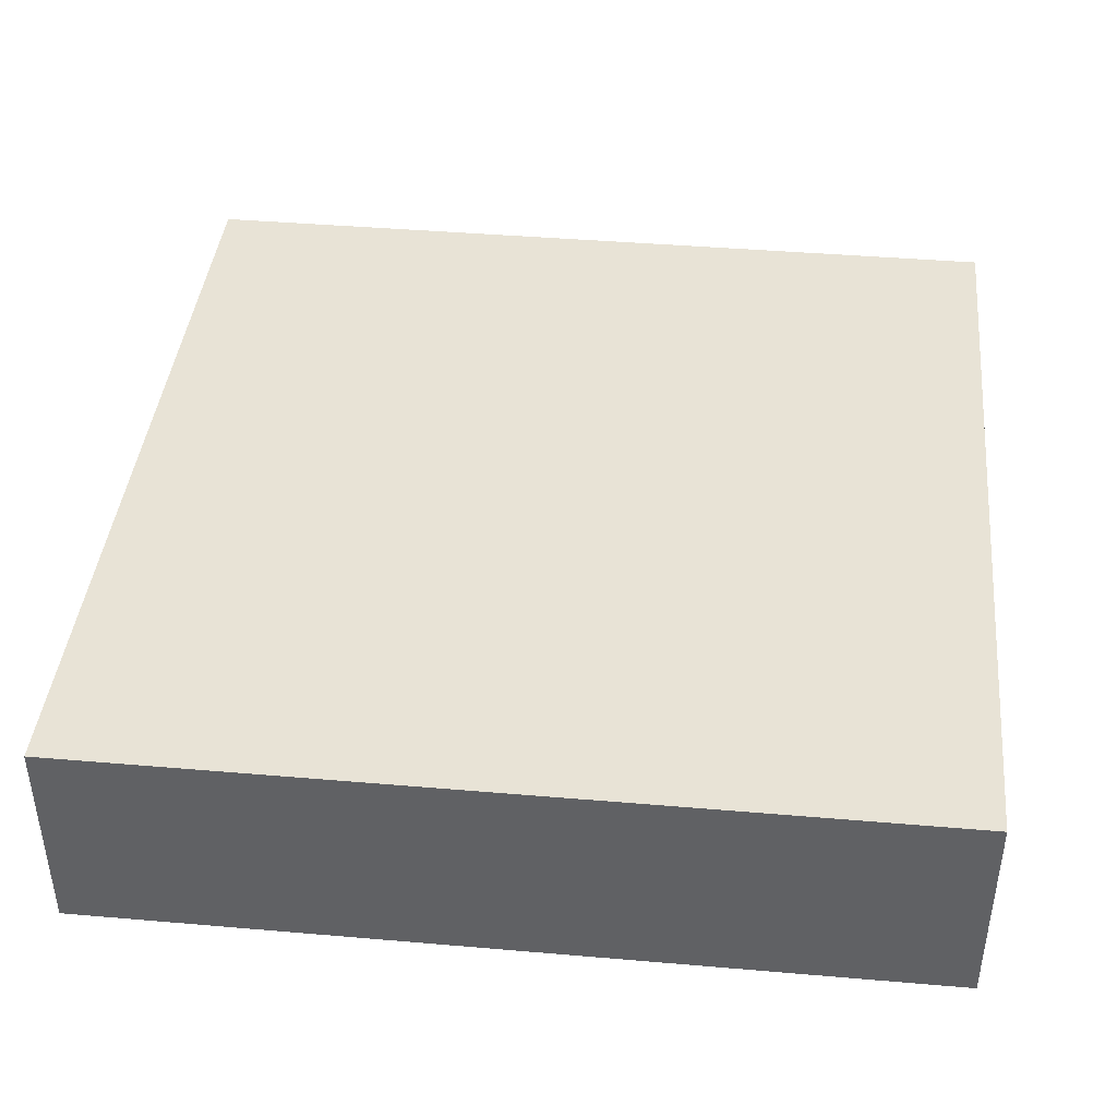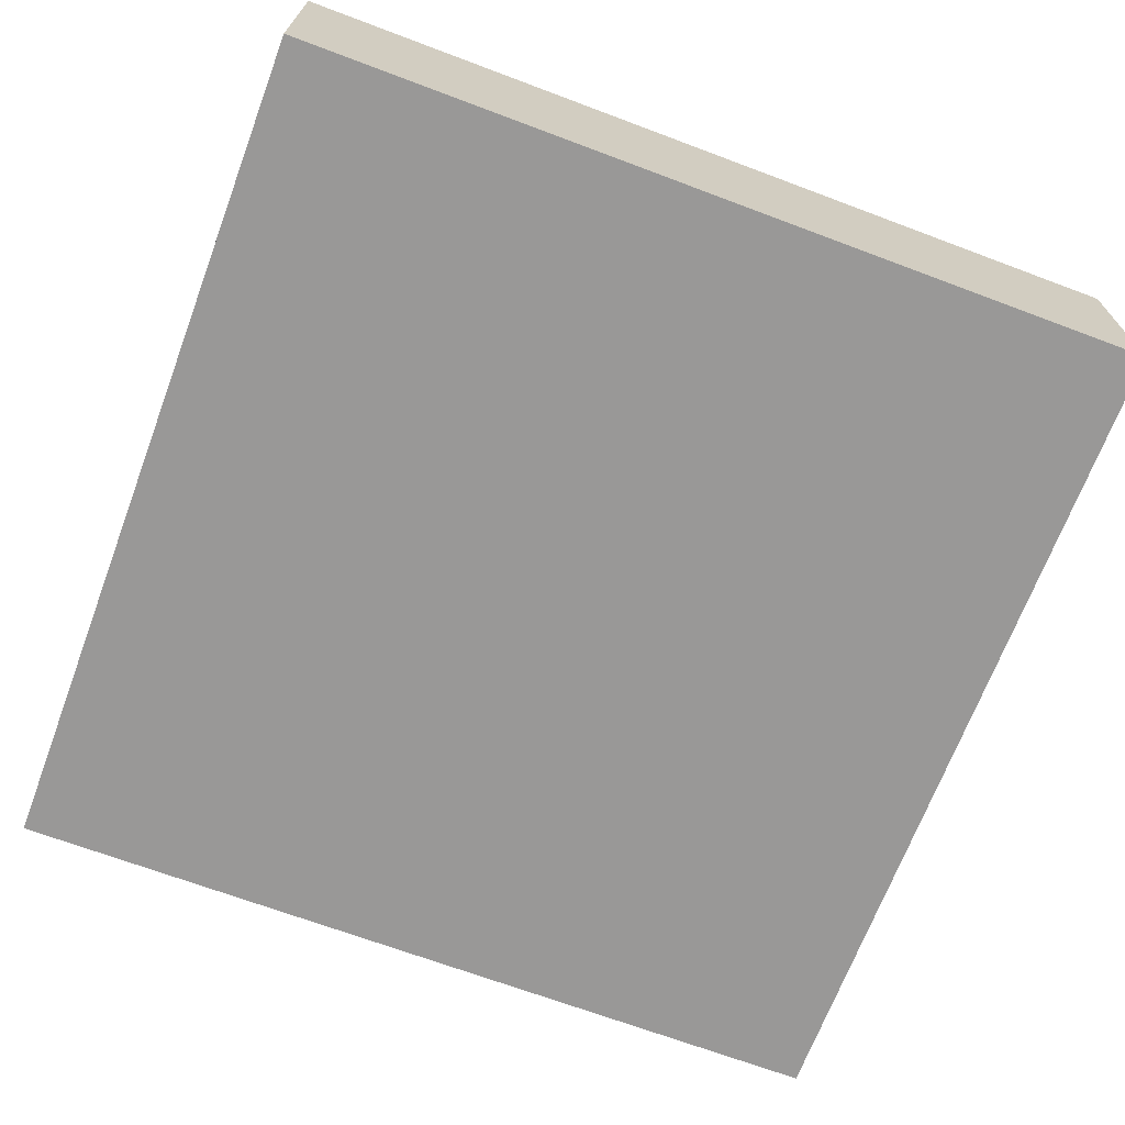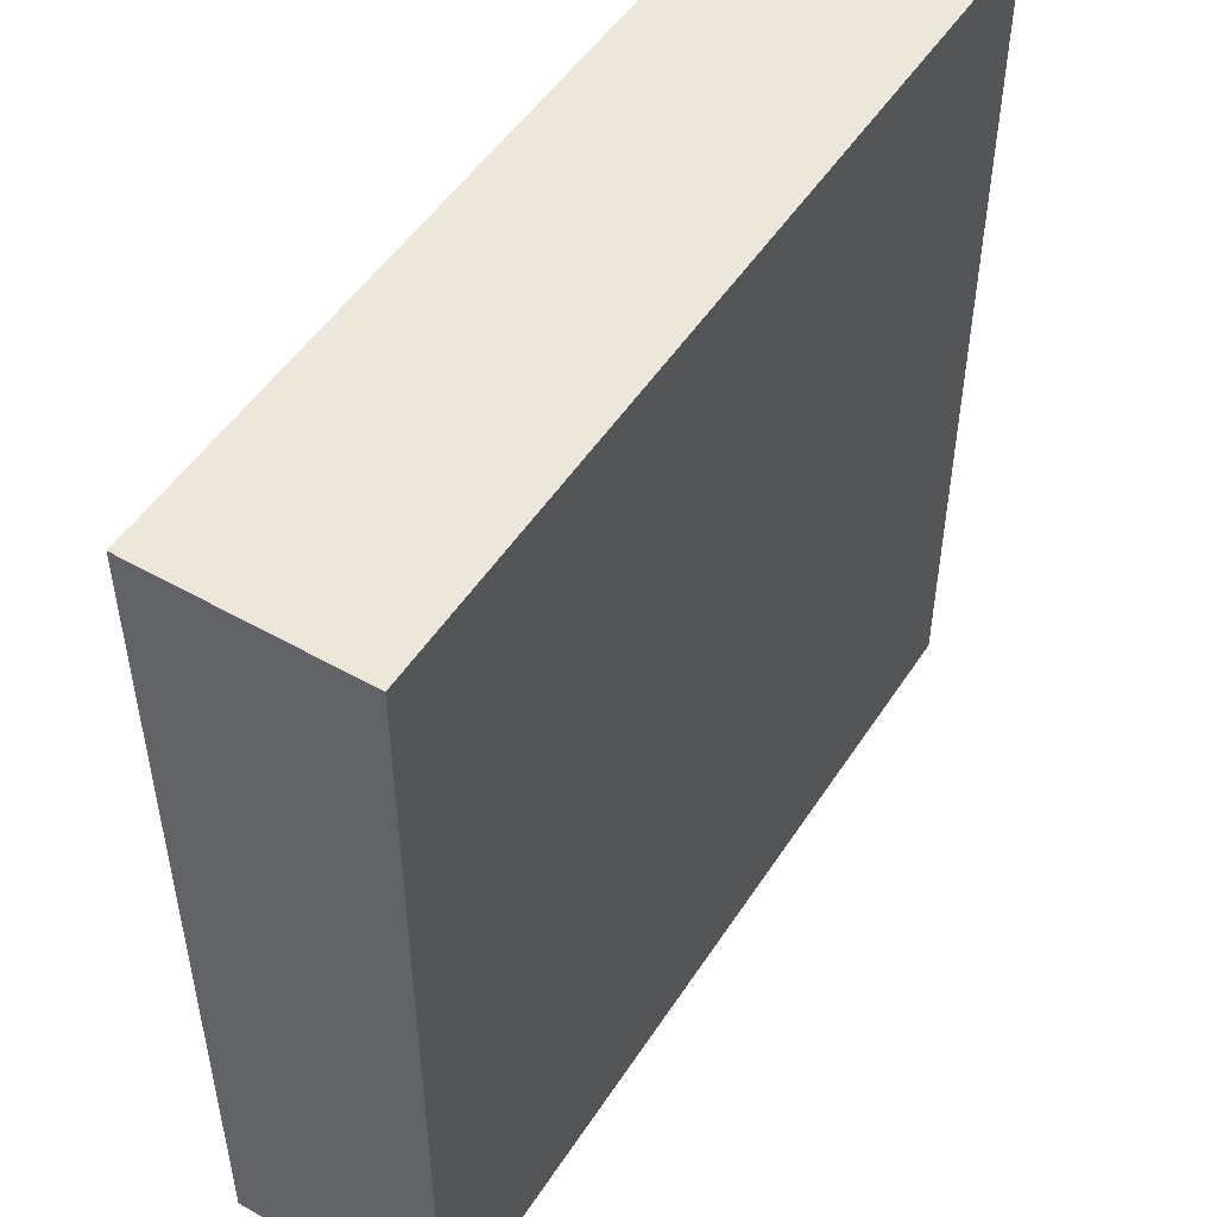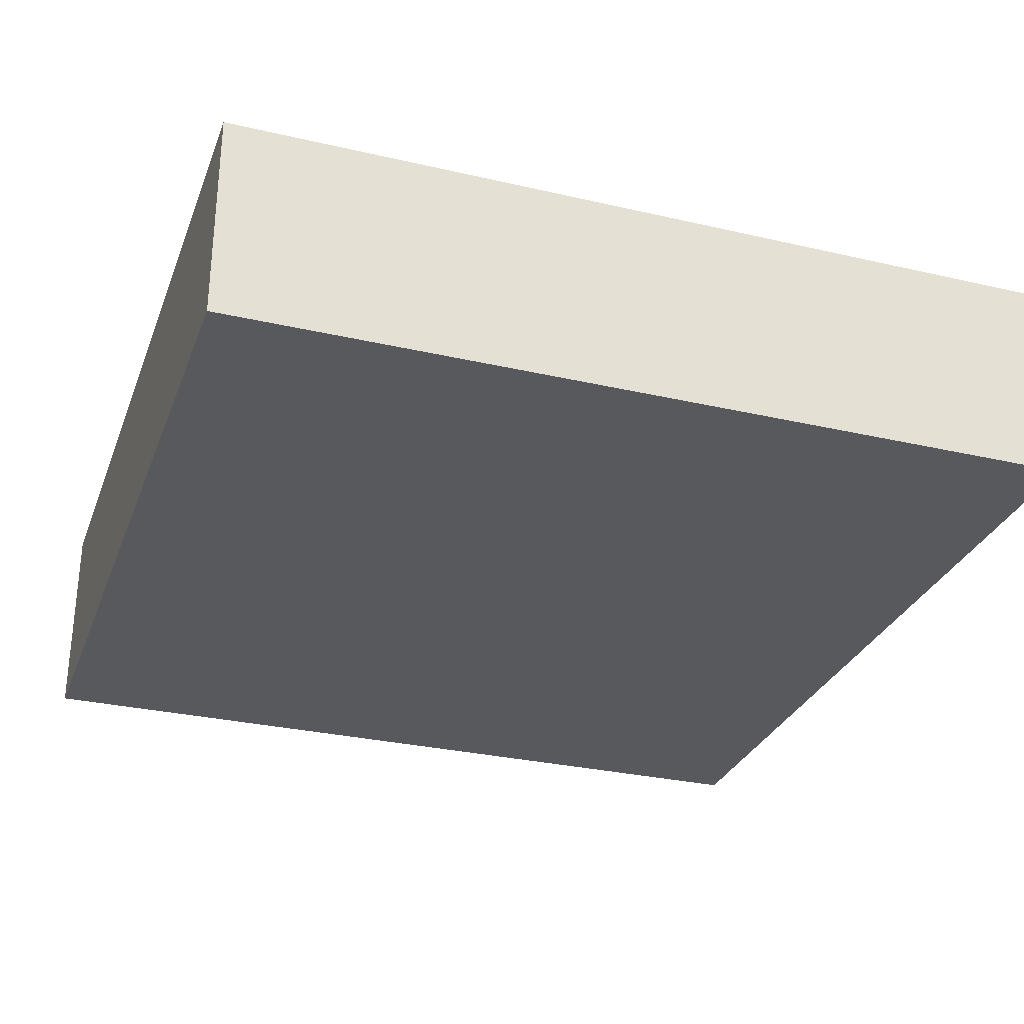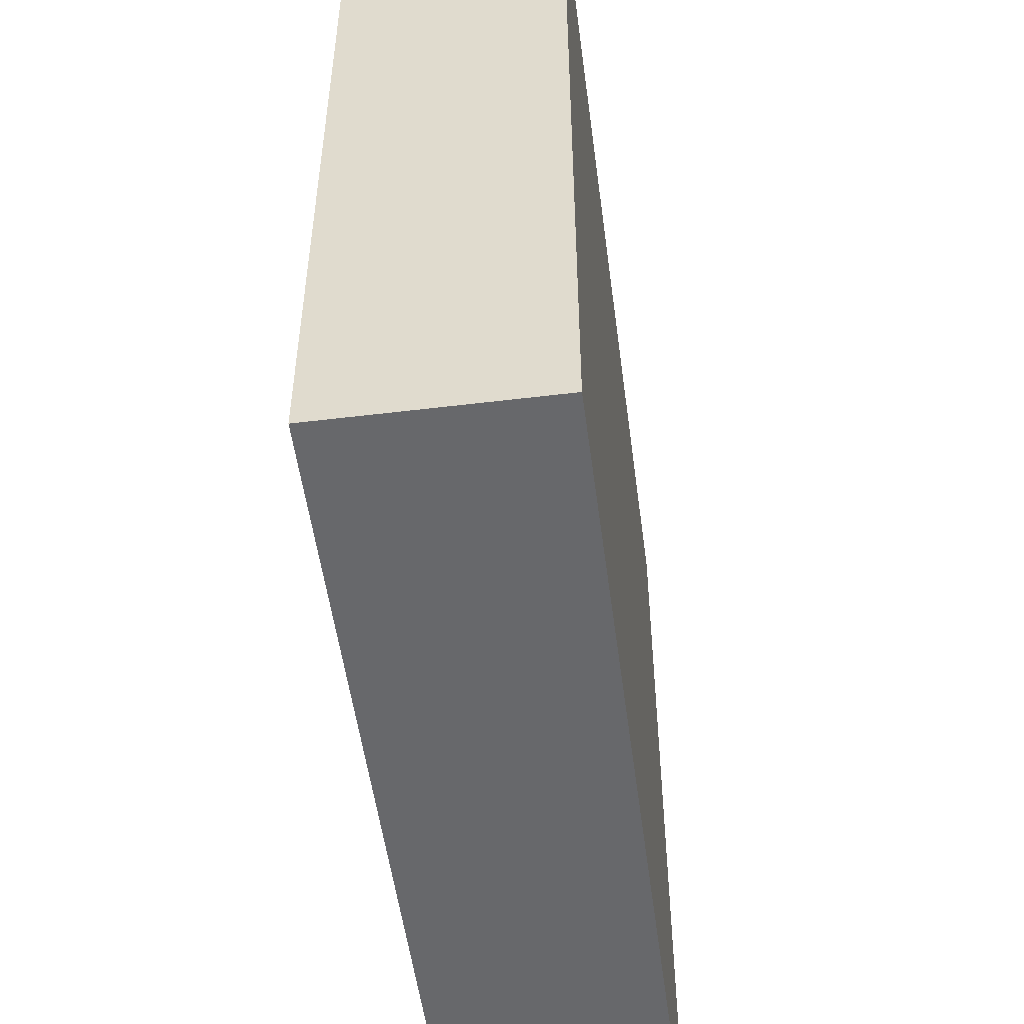
<metadata>
{"format":"obj","ext":"obj","renderer":"f3d","projection":"perspective","resolution":1024,"background":"white","views":[{"elev":41.7,"azim":5.9,"up":"+Y"},{"elev":-68.7,"azim":69.4,"up":"+Y"},{"elev":50.4,"azim":121.9,"up":"+Z"},{"elev":-29.8,"azim":161.3,"up":"+Y"},{"elev":-52.4,"azim":97.5,"up":"+Z"}]}
</metadata>
<code>
o
v -1 0 1
v -1 0 0.7
v -1 0 0.3
v -1 0 -0.9
v -1 0 -1
v -1 0.1 0.9
v -1 0.1 0.8
v -1 0.1 0.7
v -1 0.1 0.3
v -1 0.1 0.1
v -1 0.1 0
v -1 0.1 -0.4
v -1 0.1 -0.6
v -1 0.2 0.8
v -1 0.2 0.7
v -1 0.2 0.5
v -1 0.2 0.3
v -1 0.2 -0.2
v -1 0.2 -0.3
v -1 0.2 -0.9
v -1 0.2 -1
v -1 0.3 0.9
v -1 0.3 0.8
v -1 0.3 0.5
v -1 0.3 0.3
v -1 0.3 0.1
v -1 0.3 0
v -1 0.3 -0.2
v -1 0.3 -0.3
v -1 0.3 -0.4
v -1 0.3 -0.6
v -1 0.4 0.8
v -1 0.4 0.7
v -1 0.4 0.5
v -1 0.4 0.1
v -1 0.4 -0.7
v -1 0.4 -0.8
v -1 0.5 1
v -1 0.5 0.5
v -1 0.5 0.1
v -1 0.5 -0.7
v -1 0.5 -0.8
v -1 0.5 -1
v 1 0 1
v 1 0 0.9
v 1 0 0.5
v 1 0 0
v 1 0 -0.7
v 1 0 -0.8
v 1 0 -1
v 1 0.1 0.5
v 1 0.1 0
v 1 0.1 -0.2
v 1 0.1 -0.6
v 1 0.1 -0.8
v 1 0.1 -0.9
v 1 0.2 1
v 1 0.2 0.9
v 1 0.2 0.8
v 1 0.2 0.6
v 1 0.2 0.2
v 1 0.2 0.1
v 1 0.2 -0.4
v 1 0.2 -0.6
v 1 0.2 -0.7
v 1 0.2 -0.9
v 1 0.2 -1
v 1 0.3 0.8
v 1 0.3 0.6
v 1 0.3 0.2
v 1 0.3 0.1
v 1 0.3 -0.9
v 1 0.3 -1
v 1 0.4 0.6
v 1 0.4 0.1
v 1 0.4 -0.2
v 1 0.4 -0.4
v 1 0.4 -0.7
v 1 0.4 -0.8
v 1 0.5 1
v 1 0.5 0.6
v 1 0.5 0.1
v 1 0.5 -0.7
v 1 0.5 -0.8
v 1 0.5 -1
v -1 0 1
v -1 0.5 1
v -0.9 0.2 1
v -0.9 0.3 1
v -0.7 0.2 1
v -0.7 0.3 1
v -0.5 0.1 1
v -0.5 0.3 1
v -0.2 0.1 1
v -0.2 0.3 1
v -0.1 0.3 1
v -0.1 0.4 1
v 0 0 1
v 0 0.1 1
v 0.1 0.3 1
v 0.1 0.4 1
v 0.4 0 1
v 0.4 0.1 1
v 0.4 0.4 1
v 0.4 0.5 1
v 0.5 0 1
v 0.5 0.2 1
v 0.9 0.4 1
v 0.9 0.5 1
v 1 0 1
v 1 0.2 1
v 1 0.5 1
v -1 0 -1
v -1 0.2 -1
v -1 0.5 -1
v -0.9 0.3 -1
v -0.9 0.4 -1
v -0.6 0 -1
v -0.6 0.2 -1
v -0.5 0.3 -1
v -0.5 0.4 -1
v -0.3 0.2 -1
v -0.3 0.4 -1
v -0.1 0 -1
v -0.1 0.1 -1
v 0.1 0.2 -1
v 0.1 0.4 -1
v 0.3 0.2 -1
v 0.3 0.3 -1
v 0.4 0 -1
v 0.4 0.1 -1
v 0.4 0.4 -1
v 0.4 0.5 -1
v 0.7 0 -1
v 0.7 0.1 -1
v 0.7 0.2 -1
v 0.7 0.3 -1
v 0.8 0 -1
v 0.8 0.1 -1
v 0.8 0.4 -1
v 0.8 0.5 -1
v 0.9 0.2 -1
v 0.9 0.3 -1
v 1 0 -1
v 1 0.2 -1
v 1 0.3 -1
v 1 0.5 -1
v -1 0 1
v 0 0 1
v 0.4 0 1
v 0.5 0 1
v 1 0 1
v 0 0 0.9
v 0.4 0 0.9
v 0.5 0 0.9
v 1 0 0.9
v -1 0 0.7
v -0.9 0 0.7
v 0.9 0 0.5
v 1 0 0.5
v -1 0 0.3
v -0.9 0 0.3
v 0.9 0 0
v 1 0 0
v 0.9 0 -0.7
v 1 0 -0.7
v 0.9 0 -0.8
v 1 0 -0.8
v -1 0 -0.9
v -0.6 0 -0.9
v -0.1 0 -0.9
v 0.4 0 -0.9
v 0.7 0 -0.9
v 0.8 0 -0.9
v -1 0 -1
v -0.6 0 -1
v -0.1 0 -1
v 0.4 0 -1
v 0.7 0 -1
v 0.8 0 -1
v 1 0 -1
v -1 0.5 1
v 0.4 0.5 1
v 0.9 0.5 1
v 1 0.5 1
v -0.8 0.5 0.9
v -0.5 0.5 0.9
v -0.1 0.5 0.9
v 0.1 0.5 0.9
v -0.9 0.5 0.8
v -0.8 0.5 0.8
v -0.6 0.5 0.8
v -0.5 0.5 0.8
v -0.1 0.5 0.8
v 0.1 0.5 0.8
v 0.4 0.5 0.8
v 0.9 0.5 0.8
v -0.9 0.5 0.7
v -0.6 0.5 0.7
v -0.3 0.5 0.7
v -0.1 0.5 0.7
v 0.2 0.5 0.7
v 0.3 0.5 0.7
v -0.3 0.5 0.6
v -0.1 0.5 0.6
v 0.2 0.5 0.6
v 0.3 0.5 0.6
v 0.5 0.5 0.6
v 0.6 0.5 0.6
v 0.9 0.5 0.6
v 1 0.5 0.6
v -1 0.5 0.5
v -0.9 0.5 0.5
v -0.5 0.5 0.5
v 0.1 0.5 0.5
v 0.5 0.5 0.5
v 0.6 0.5 0.5
v -0.9 0.5 0.4
v -0.7 0.5 0.4
v 0.7 0.5 0.4
v 0.8 0.5 0.4
v -0.5 0.5 0.3
v -0.2 0.5 0.3
v 0 0.5 0.3
v 0.1 0.5 0.3
v 0.2 0.5 0.3
v 0.3 0.5 0.3
v 0.5 0.5 0.3
v 0.7 0.5 0.3
v 0.8 0.5 0.3
v 0.2 0.5 0.2
v 0.3 0.5 0.2
v -1 0.5 0.1
v -0.9 0.5 0.1
v -0.2 0.5 0.1
v 0 0.5 0.1
v 0.9 0.5 0.1
v 1 0.5 0.1
v -0.4 0.5 0
v -0.2 0.5 0
v 0.5 0.5 0
v 0.7 0.5 0
v -0.9 0.5 -0.1
v -0.7 0.5 -0.1
v 0.1 0.5 -0.1
v 0.4 0.5 -0.1
v 0.5 0.5 -0.1
v 0.6 0.5 -0.1
v 0.7 0.5 -0.1
v 0.9 0.5 -0.1
v -0.4 0.5 -0.2
v -0.2 0.5 -0.2
v 0.5 0.5 -0.2
v 0.6 0.5 -0.2
v -0.9 0.5 -0.3
v -0.8 0.5 -0.3
v -0.6 0.5 -0.3
v -0.5 0.5 -0.3
v -0.3 0.5 -0.3
v -0.1 0.5 -0.3
v -0.9 0.5 -0.4
v -0.8 0.5 -0.4
v -0.6 0.5 -0.4
v -0.5 0.5 -0.4
v 0.1 0.5 -0.4
v 0.4 0.5 -0.4
v 0.1 0.5 -0.5
v 0.2 0.5 -0.5
v 0.4 0.5 -0.5
v 0.5 0.5 -0.5
v 0.7 0.5 -0.5
v 0.9 0.5 -0.5
v 0.1 0.5 -0.6
v 0.2 0.5 -0.6
v 0.8 0.5 -0.6
v 0.9 0.5 -0.6
v -1 0.5 -0.7
v -0.4 0.5 -0.7
v -0.3 0.5 -0.7
v -0.1 0.5 -0.7
v 0.4 0.5 -0.7
v 0.5 0.5 -0.7
v 0.8 0.5 -0.7
v 0.9 0.5 -0.7
v 1 0.5 -0.7
v -1 0.5 -0.8
v -0.9 0.5 -0.8
v -0.5 0.5 -0.8
v -0.4 0.5 -0.8
v 0 0.5 -0.8
v 0.1 0.5 -0.8
v 0.6 0.5 -0.8
v 0.8 0.5 -0.8
v 0.9 0.5 -0.8
v 1 0.5 -0.8
v -0.9 0.5 -0.9
v -0.5 0.5 -0.9
v 0 0.5 -0.9
v 0.1 0.5 -0.9
v 0.4 0.5 -0.9
v 0.6 0.5 -0.9
v -1 0.5 -1
v 0.4 0.5 -1
v 0.8 0.5 -1
v 1 0.5 -1
f 6 2 1
f 7 2 6
f 8 3 2
f 8 2 7
f 9 4 3
f 9 3 8
f 10 4 9
f 11 4 10
f 12 4 11
f 13 4 12
f 14 7 6
f 14 8 7
f 14 9 8
f 14 10 9
f 15 10 14
f 16 10 15
f 17 10 16
f 18 12 11
f 19 12 18
f 20 5 4
f 20 4 13
f 21 5 20
f 22 6 1
f 22 14 6
f 22 15 14
f 23 15 22
f 24 16 15
f 24 17 16
f 25 10 17
f 25 17 24
f 26 11 10
f 26 10 25
f 27 18 11
f 27 11 26
f 28 19 18
f 28 18 27
f 29 12 19
f 29 19 28
f 30 13 12
f 30 12 29
f 31 21 20
f 31 13 30
f 31 20 13
f 32 15 23
f 32 23 22
f 33 28 27
f 33 15 32
f 33 27 26
f 33 26 25
f 33 31 30
f 33 29 28
f 33 24 15
f 33 30 29
f 33 25 24
f 34 31 33
f 35 31 34
f 36 21 31
f 36 31 35
f 37 21 36
f 38 32 22
f 38 22 1
f 38 33 32
f 38 34 33
f 39 35 34
f 39 34 38
f 40 36 35
f 40 35 39
f 41 37 36
f 41 36 40
f 42 21 37
f 42 37 41
f 43 21 42
f 45 46 51
f 46 47 51
f 47 48 52
f 51 47 52
f 52 48 53
f 53 48 54
f 49 50 55
f 48 49 55
f 55 50 56
f 44 45 57
f 45 51 58
f 57 45 58
f 51 52 58
f 52 53 58
f 58 53 59
f 59 53 60
f 60 53 61
f 61 53 62
f 53 54 63
f 54 48 64
f 63 54 64
f 55 56 65
f 64 48 65
f 48 55 65
f 56 50 66
f 65 56 66
f 66 50 67
f 57 58 68
f 58 59 68
f 59 60 68
f 60 61 69
f 68 60 69
f 61 62 70
f 69 61 70
f 62 53 71
f 70 62 71
f 64 65 72
f 63 64 72
f 66 67 72
f 65 66 72
f 72 67 73
f 69 70 74
f 70 71 74
f 68 69 74
f 71 53 75
f 74 71 75
f 53 63 76
f 75 53 76
f 72 73 77
f 76 63 77
f 63 72 77
f 77 73 78
f 78 73 79
f 68 74 80
f 57 68 80
f 74 75 81
f 80 74 81
f 75 76 82
f 81 75 82
f 76 77 82
f 77 78 82
f 78 79 83
f 82 78 83
f 79 73 84
f 83 79 84
f 84 73 85
f 88 87 86
f 89 87 88
f 90 88 86
f 90 89 88
f 91 87 89
f 91 89 90
f 92 90 86
f 92 91 90
f 93 87 91
f 93 91 92
f 94 92 86
f 94 93 92
f 95 87 93
f 95 93 94
f 96 95 94
f 96 87 95
f 97 87 96
f 98 94 86
f 98 96 94
f 99 96 98
f 100 97 96
f 100 96 99
f 101 87 97
f 101 97 100
f 102 99 98
f 103 100 99
f 103 99 102
f 103 101 100
f 104 87 101
f 104 101 103
f 105 87 104
f 106 103 102
f 106 104 103
f 107 104 106
f 108 105 104
f 108 104 107
f 109 105 108
f 110 107 106
f 111 108 107
f 111 107 110
f 111 109 108
f 112 109 111
f 114 115 116
f 116 115 117
f 113 114 118
f 114 116 119
f 118 114 119
f 116 117 120
f 119 116 120
f 118 119 120
f 117 115 121
f 120 117 121
f 118 120 122
f 120 121 122
f 121 115 123
f 122 121 123
f 118 122 124
f 124 122 125
f 122 123 126
f 125 122 126
f 123 115 127
f 126 123 127
f 125 126 128
f 126 127 128
f 128 127 129
f 124 125 130
f 125 128 131
f 130 125 131
f 127 115 132
f 129 127 132
f 132 115 133
f 130 131 134
f 131 128 135
f 134 131 135
f 128 129 136
f 135 128 136
f 129 132 137
f 136 129 137
f 134 135 138
f 135 136 139
f 138 135 139
f 136 137 139
f 137 132 140
f 139 137 140
f 132 133 140
f 140 133 141
f 138 139 142
f 139 140 142
f 140 141 142
f 142 141 143
f 138 142 144
f 142 143 145
f 144 142 145
f 143 141 146
f 145 143 146
f 146 141 147
f 153 149 148
f 153 150 149
f 154 151 150
f 154 150 153
f 155 152 151
f 155 151 154
f 156 152 155
f 157 154 153
f 157 153 148
f 157 156 155
f 157 155 154
f 158 156 157
f 159 156 158
f 160 156 159
f 161 158 157
f 162 159 158
f 162 158 161
f 163 160 159
f 163 159 162
f 163 162 161
f 164 160 163
f 165 163 161
f 165 164 163
f 166 164 165
f 167 165 161
f 167 166 165
f 168 166 167
f 169 167 161
f 169 168 167
f 170 168 169
f 171 168 170
f 172 168 171
f 173 168 172
f 174 168 173
f 175 170 169
f 176 171 170
f 176 170 175
f 177 172 171
f 177 171 176
f 178 173 172
f 178 172 177
f 179 174 173
f 179 173 178
f 180 168 174
f 180 174 179
f 181 168 180
f 182 183 186
f 186 183 187
f 187 183 188
f 188 183 189
f 182 186 190
f 186 187 191
f 190 186 191
f 191 187 192
f 187 188 193
f 192 187 193
f 188 189 194
f 193 188 194
f 189 183 195
f 194 189 195
f 183 184 196
f 195 183 196
f 184 185 197
f 196 184 197
f 182 190 198
f 191 192 198
f 190 191 198
f 195 196 199
f 198 192 199
f 194 195 199
f 192 193 199
f 196 197 199
f 193 194 199
f 199 197 200
f 200 197 201
f 201 197 202
f 202 197 203
f 198 199 204
f 199 200 204
f 200 201 204
f 201 202 205
f 204 201 205
f 202 203 206
f 205 202 206
f 203 197 207
f 206 203 207
f 207 197 208
f 208 197 209
f 197 185 210
f 209 197 210
f 210 185 211
f 182 198 212
f 205 206 212
f 204 205 212
f 198 204 212
f 207 208 212
f 206 207 212
f 212 208 213
f 213 208 214
f 214 208 215
f 208 209 216
f 215 208 216
f 209 210 217
f 216 209 217
f 212 213 218
f 213 214 218
f 218 214 219
f 215 216 220
f 217 210 220
f 216 217 220
f 220 210 221
f 214 215 222
f 219 214 222
f 222 215 223
f 223 215 224
f 215 220 225
f 224 215 225
f 225 220 226
f 226 220 227
f 227 220 228
f 220 221 229
f 228 220 229
f 221 210 230
f 229 221 230
f 224 225 231
f 225 226 231
f 226 227 231
f 227 228 232
f 231 227 232
f 218 219 233
f 212 218 233
f 233 219 234
f 223 224 235
f 222 223 235
f 224 231 236
f 235 224 236
f 231 232 236
f 210 211 237
f 230 210 237
f 229 230 237
f 237 211 238
f 222 235 239
f 235 236 239
f 239 236 240
f 228 229 241
f 240 236 241
f 236 232 241
f 232 228 241
f 229 237 242
f 241 229 242
f 237 238 242
f 234 219 243
f 233 234 243
f 222 239 244
f 243 219 244
f 219 222 244
f 240 241 245
f 241 242 245
f 245 242 246
f 246 242 247
f 247 242 248
f 242 238 249
f 248 242 249
f 249 238 250
f 239 240 251
f 244 239 251
f 243 244 251
f 240 245 252
f 251 240 252
f 247 248 253
f 246 247 253
f 248 249 254
f 253 248 254
f 233 243 255
f 243 251 255
f 251 252 255
f 255 252 256
f 256 252 257
f 257 252 258
f 258 252 259
f 252 245 260
f 259 252 260
f 233 255 261
f 255 256 261
f 256 257 262
f 261 256 262
f 257 258 263
f 262 257 263
f 258 259 264
f 263 258 264
f 245 246 265
f 260 245 265
f 246 253 266
f 265 246 266
f 253 254 266
f 260 265 267
f 265 266 267
f 267 266 268
f 266 254 269
f 268 266 269
f 269 254 270
f 254 249 271
f 270 254 271
f 249 250 271
f 250 238 272
f 271 250 272
f 267 268 273
f 260 267 273
f 268 269 274
f 273 268 274
f 270 271 275
f 271 272 275
f 272 238 276
f 275 272 276
f 262 263 277
f 261 262 277
f 263 264 277
f 233 261 277
f 264 259 278
f 277 264 278
f 259 260 279
f 278 259 279
f 260 273 280
f 279 260 280
f 273 274 280
f 274 269 281
f 280 274 281
f 269 270 281
f 270 275 282
f 281 270 282
f 275 276 283
f 282 275 283
f 276 238 284
f 283 276 284
f 284 238 285
f 277 278 286
f 286 278 287
f 287 278 288
f 279 280 289
f 288 278 289
f 278 279 289
f 282 283 289
f 280 281 289
f 281 282 289
f 283 284 289
f 289 284 290
f 290 284 291
f 291 284 292
f 292 284 293
f 284 285 294
f 293 284 294
f 294 285 295
f 287 288 296
f 286 287 296
f 288 289 297
f 296 288 297
f 289 290 297
f 290 291 298
f 297 290 298
f 291 292 299
f 298 291 299
f 299 292 300
f 292 293 301
f 300 292 301
f 299 300 302
f 286 296 302
f 296 297 302
f 298 299 302
f 297 298 302
f 300 301 303
f 302 300 303
f 294 295 304
f 303 301 304
f 301 293 304
f 293 294 304
f 304 295 305

</code>
